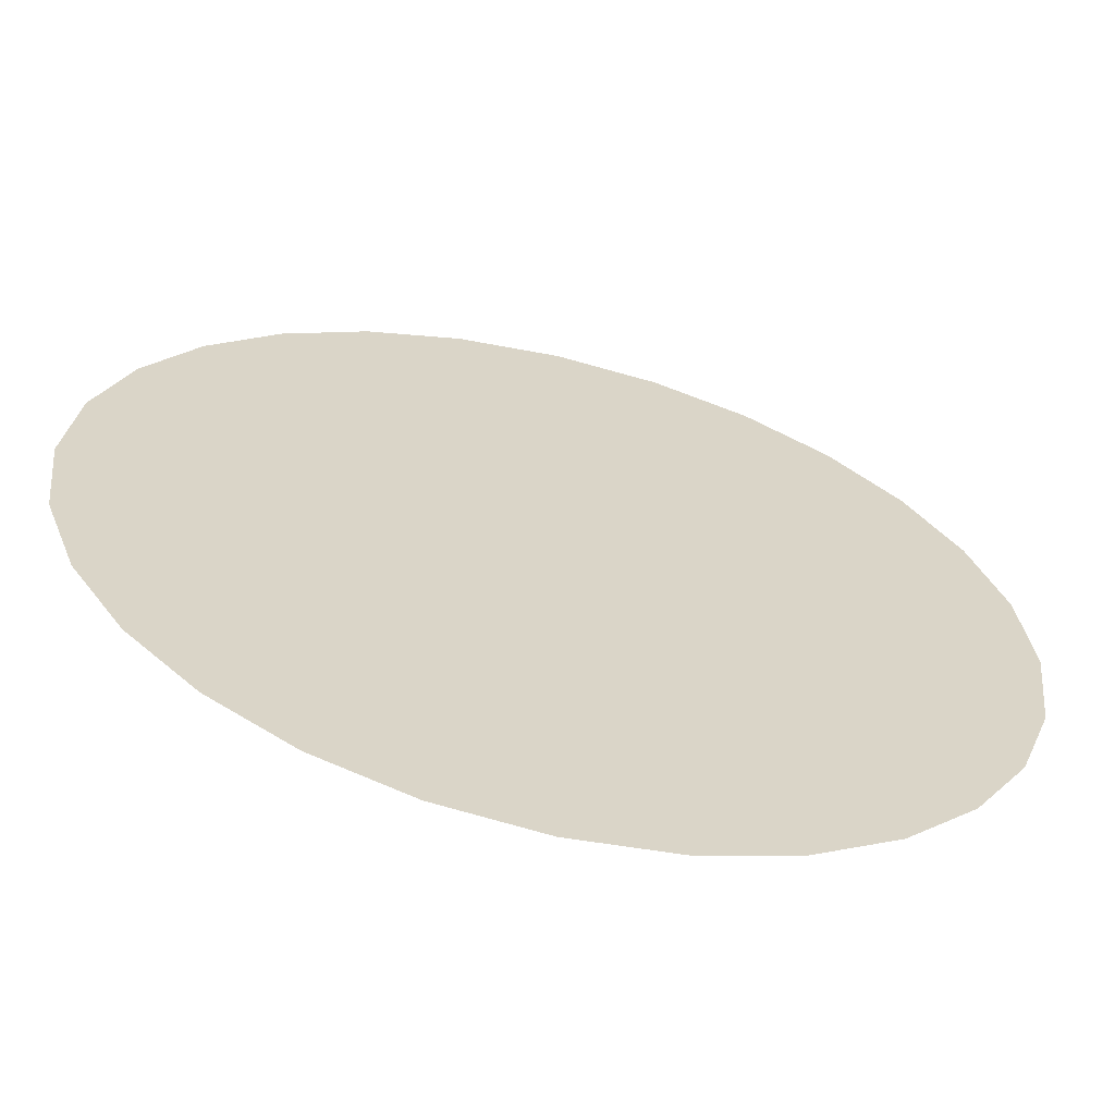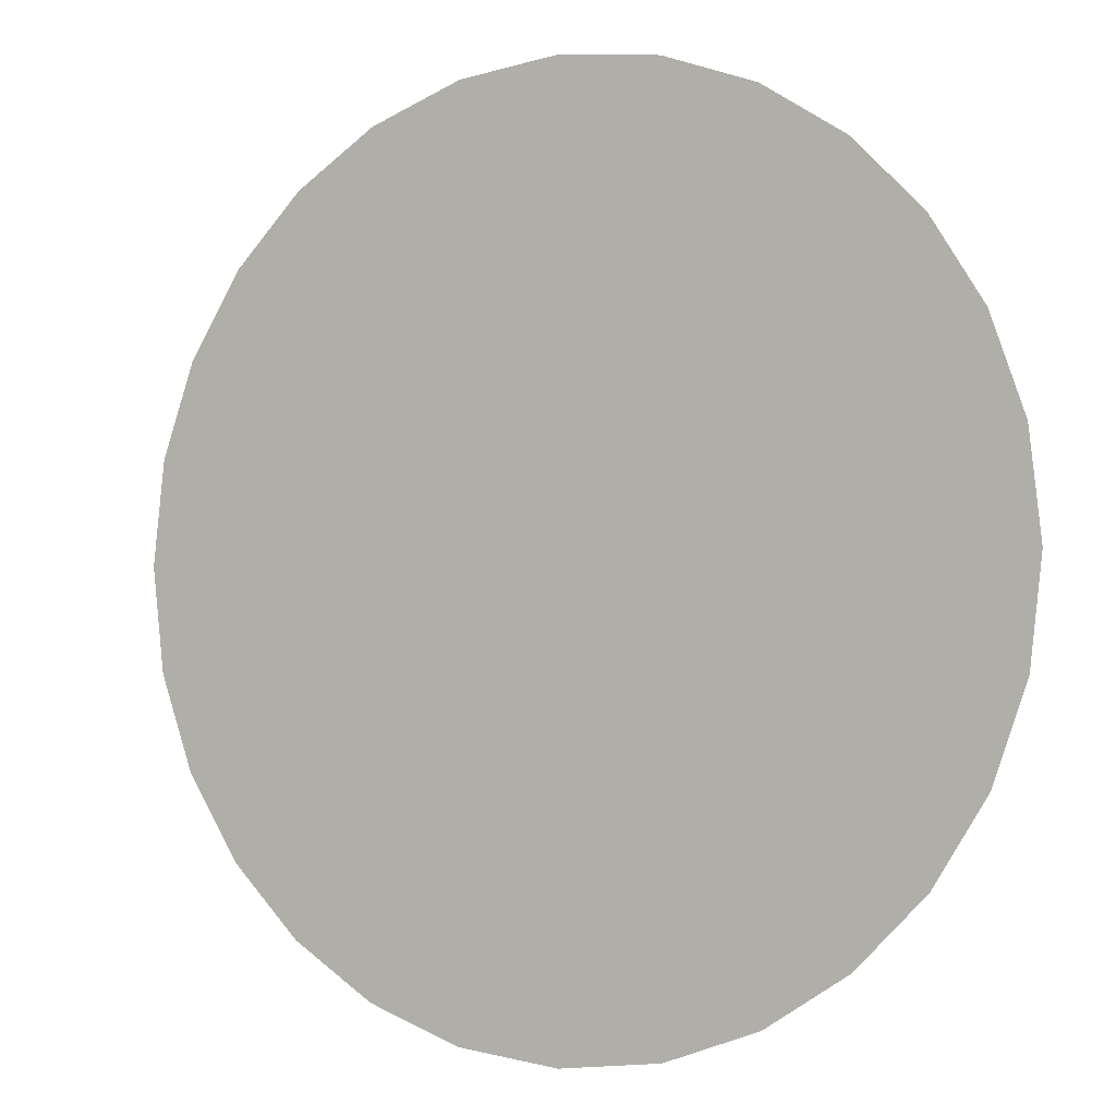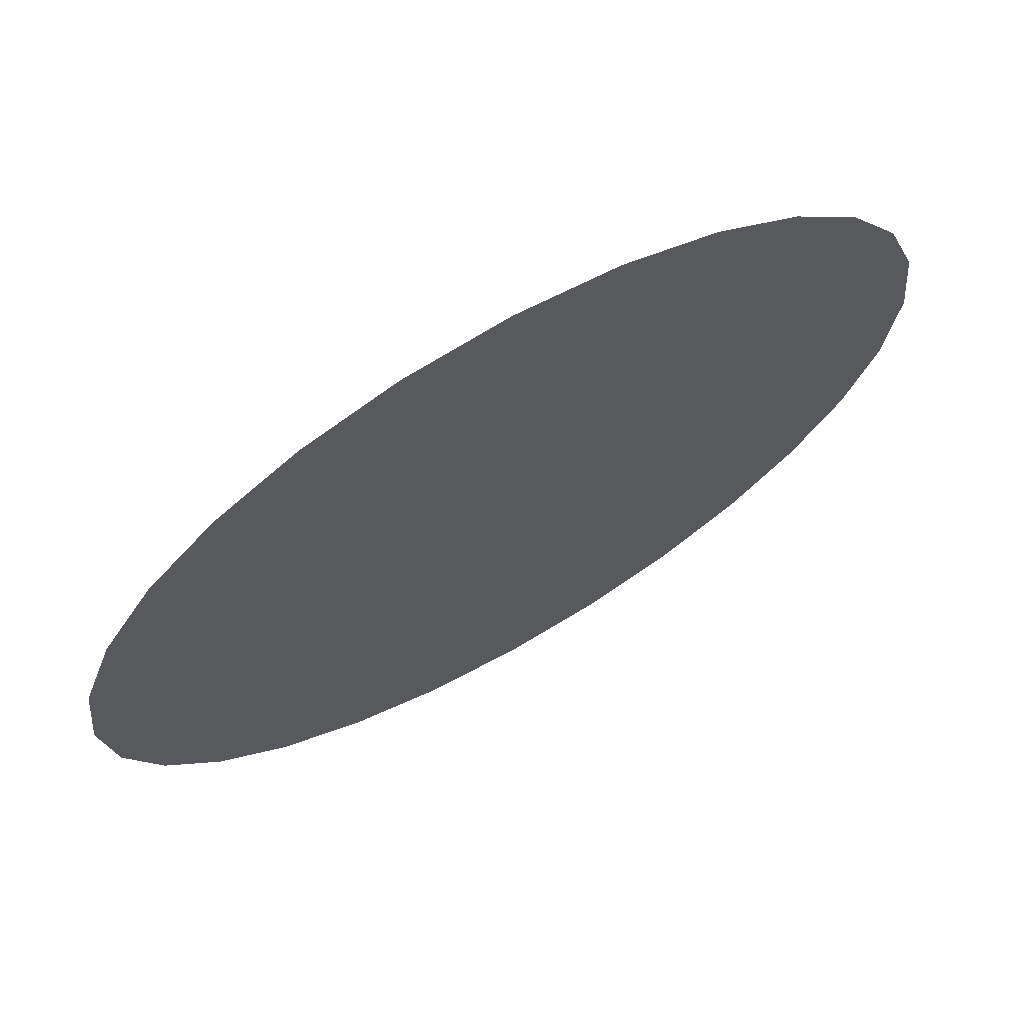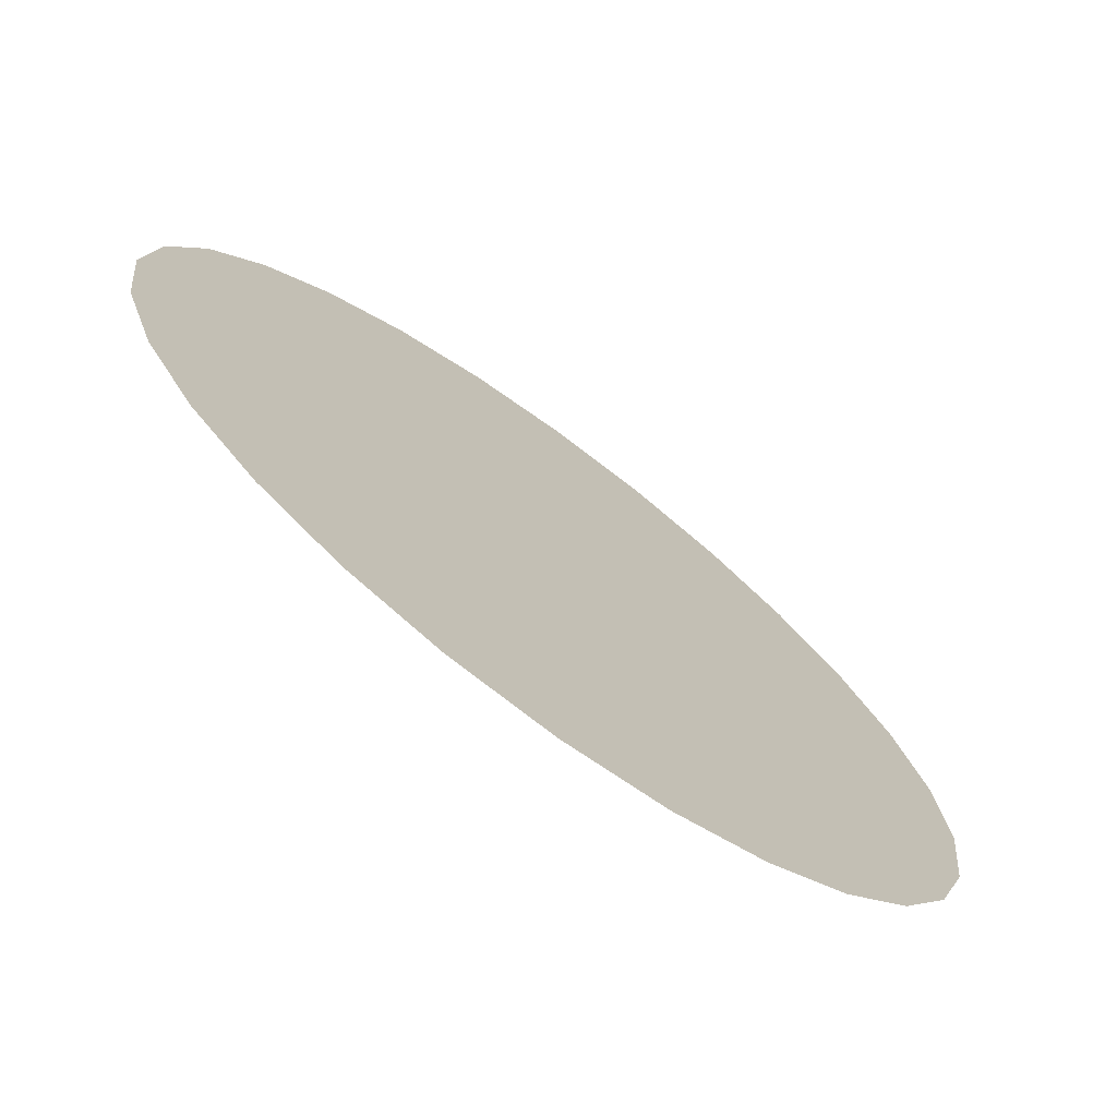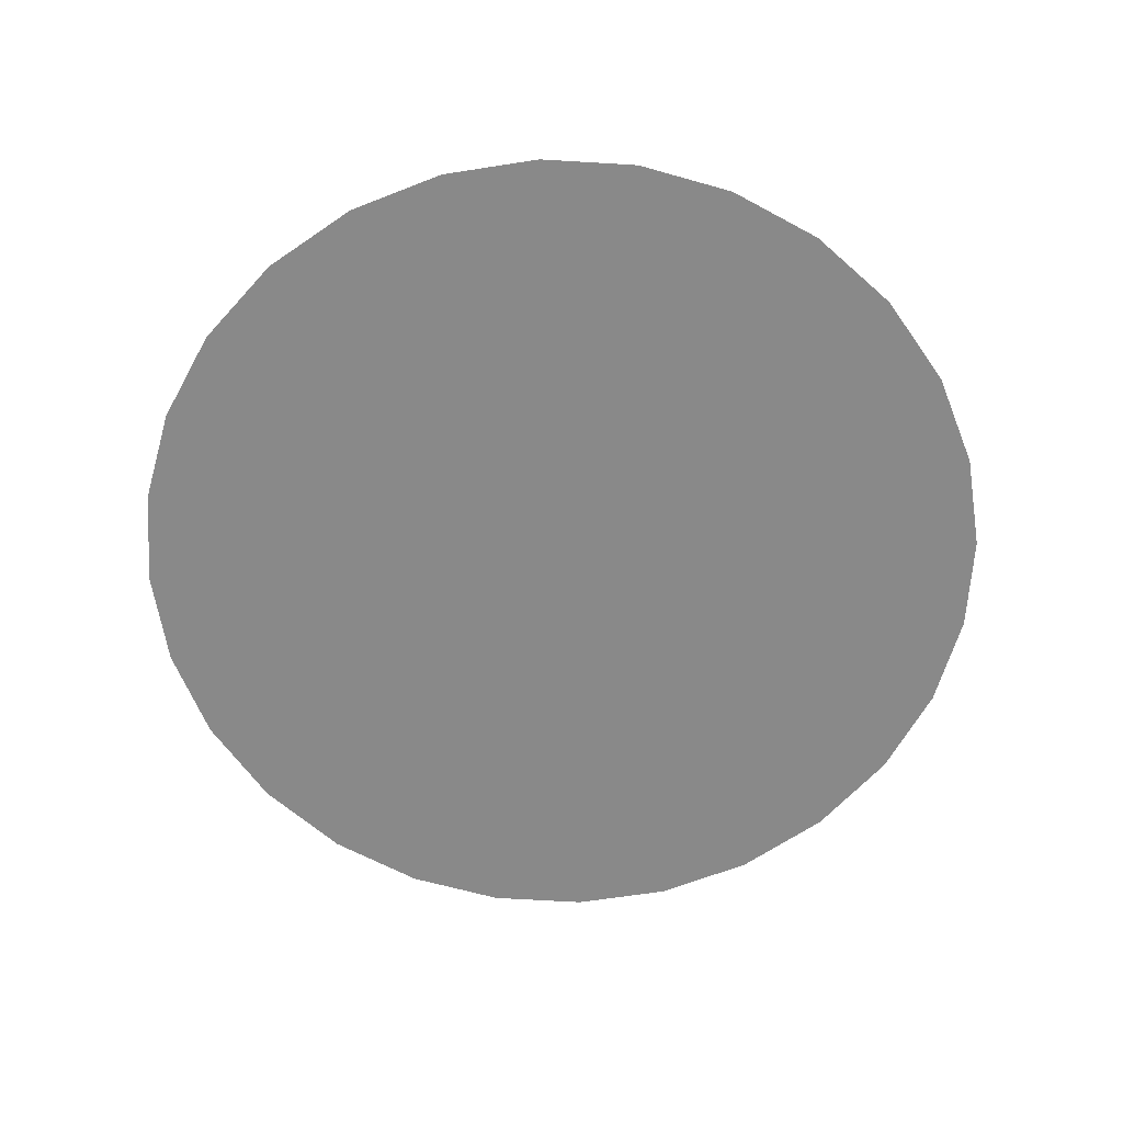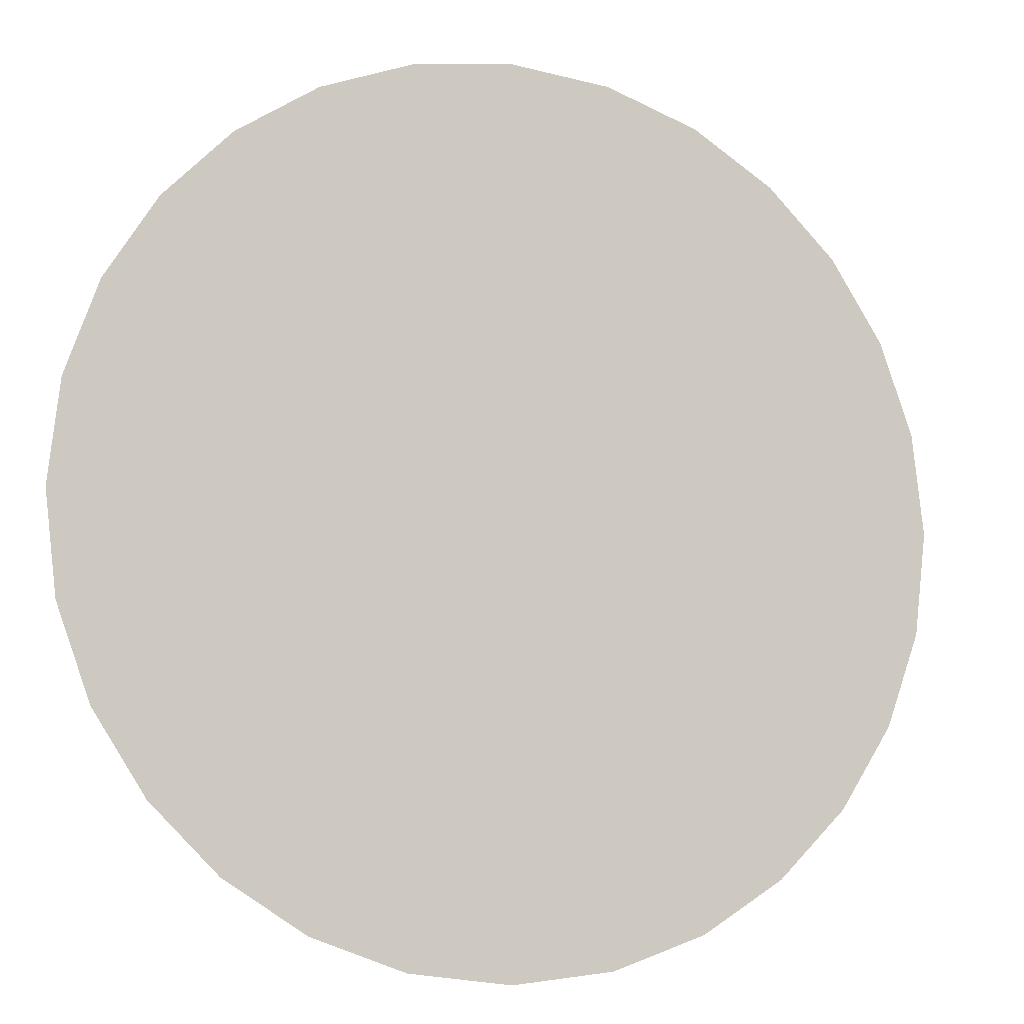
<metadata>
{"format":"obj","ext":"obj","renderer":"f3d","projection":"perspective","resolution":1024,"background":"white","views":[{"elev":-62.5,"azim":166.3,"up":"+Z"},{"elev":-2.2,"azim":29.7,"up":"+Z"},{"elev":69.6,"azim":-29.7,"up":"+Z"},{"elev":-73.0,"azim":-36.5,"up":"+Z"},{"elev":-63.1,"azim":41.5,"up":"+Y"},{"elev":-8.8,"azim":-20.0,"up":"+Z"}]}
</metadata>
<code>
v  3.969 1.198 -17.19
v  -4.045 1.198 -17.19
v  7.648 1.198 -15.87
v  -0.0384 1.198 -17.65
v  3.969 1.198 16.87
v  7.648 1.198 15.55
v  10.9 1.198 13.48
v  -0.0384 1.198 17.33
v  -4.045 1.198 16.87
v  -7.725 1.198 15.55
v  -10.97 1.198 13.48
v  13.6 1.198 10.77
v  15.67 1.198 7.527
v  16.99 1.198 3.847
v  17.45 1.198 -0.1603
v  16.99 1.198 -4.167
v  15.67 1.198 -7.847
v  13.6 1.198 -11.09
v  -13.68 1.198 10.77
v  -15.75 1.198 7.527
v  -17.06 1.198 3.847
v  -17.53 1.198 -0.1603
v  -17.06 1.198 -4.167
v  -15.75 1.198 -7.847
v  -13.68 1.198 -11.09
v  -10.97 1.198 -13.8
v  10.9 1.198 -13.8
v  -7.725 1.198 -15.87
o Circle001
g Circle001
f 1 2 3
f 1 4 2
f 5 6 7
f 8 5 7
f 9 8 7
f 10 9 7
f 11 10 7
f 11 7 12
f 11 12 13
f 11 13 14
f 11 14 15
f 11 15 16
f 11 16 17
f 11 17 18
f 19 11 18
f 20 19 18
f 21 20 18
f 22 21 18
f 23 22 18
f 24 23 18
f 25 24 18
f 26 25 18
f 26 18 27
f 26 27 3
f 28 26 3
f 2 28 3

</code>
